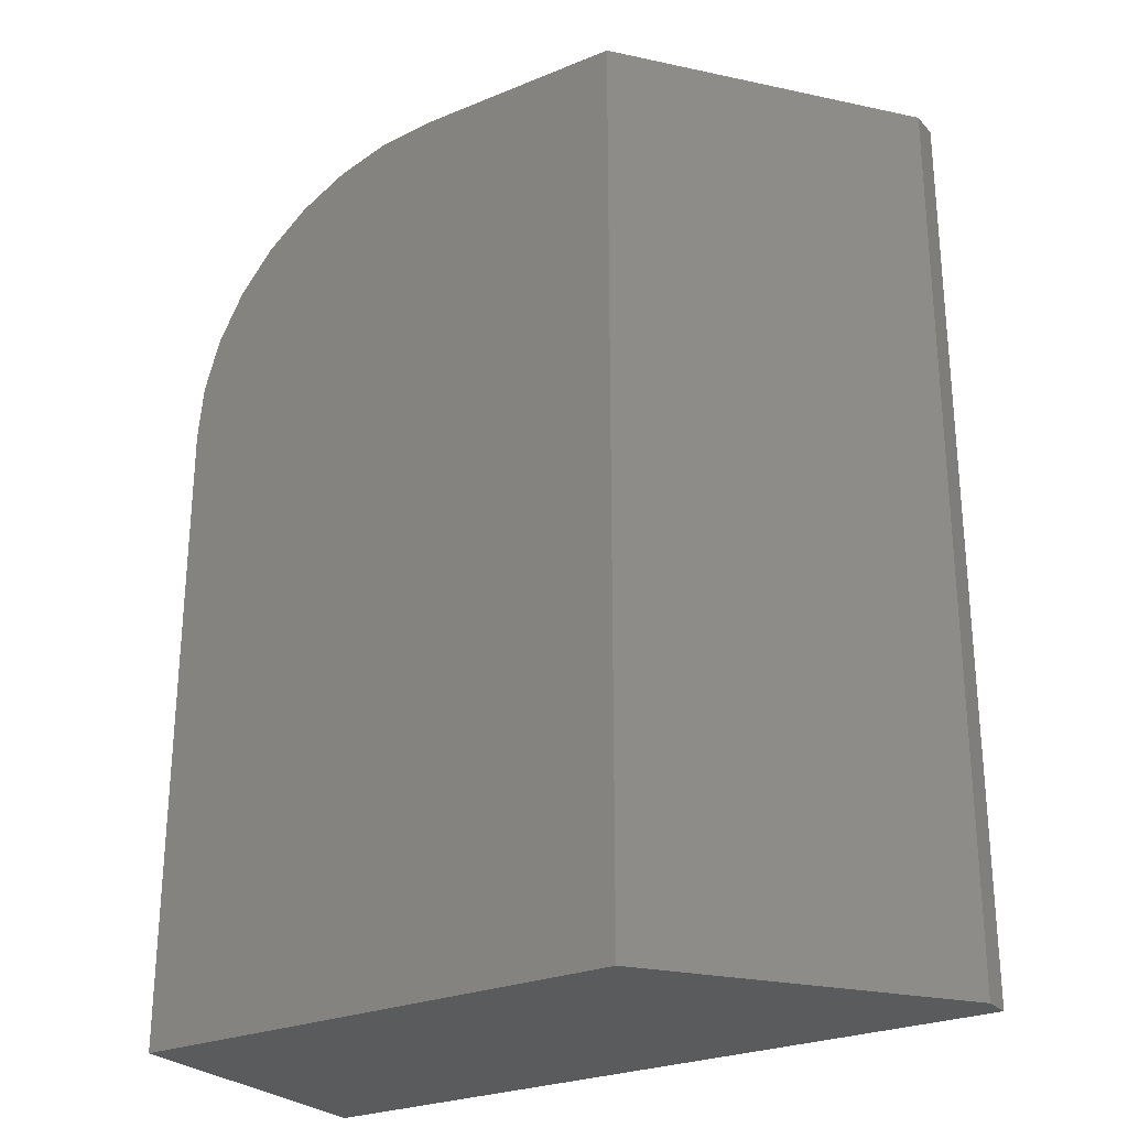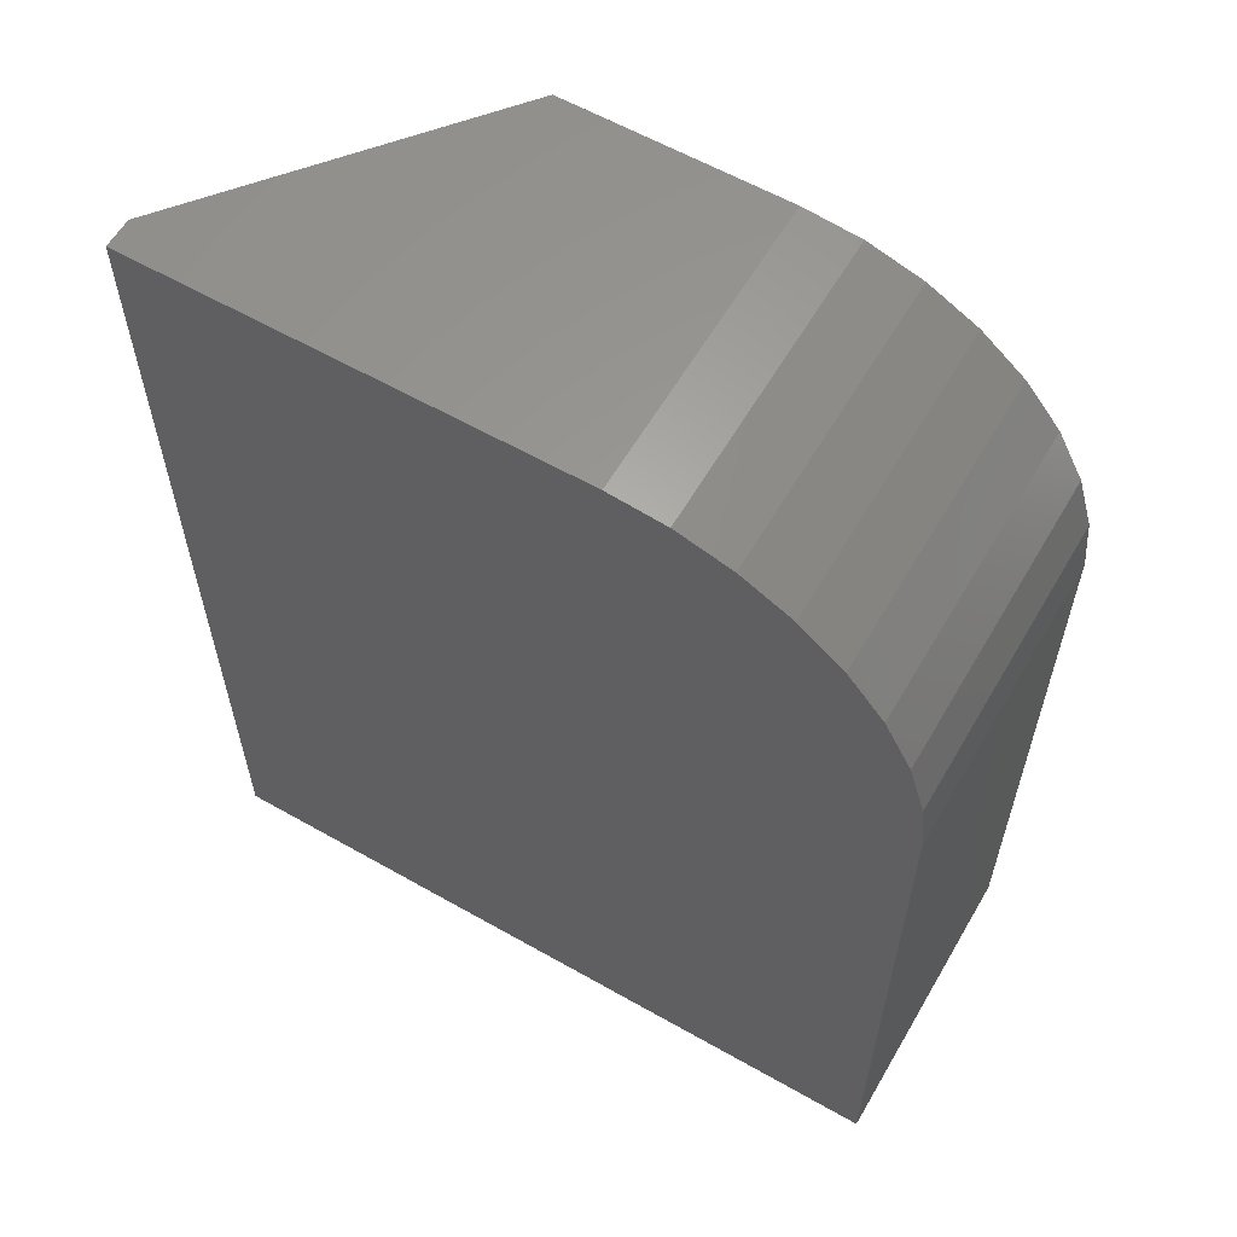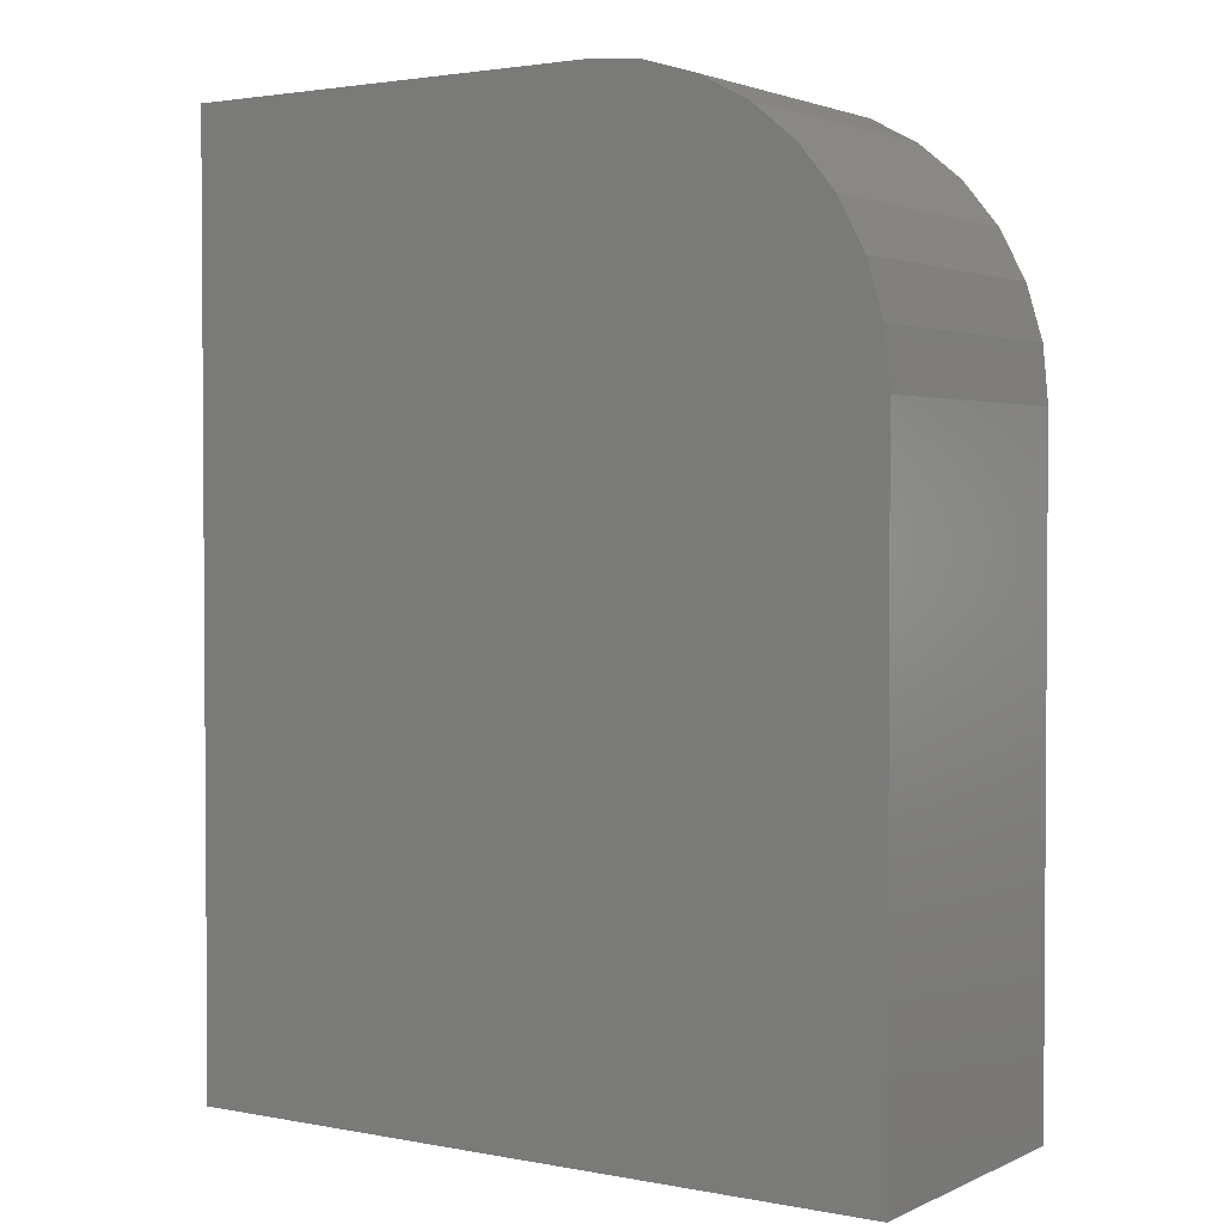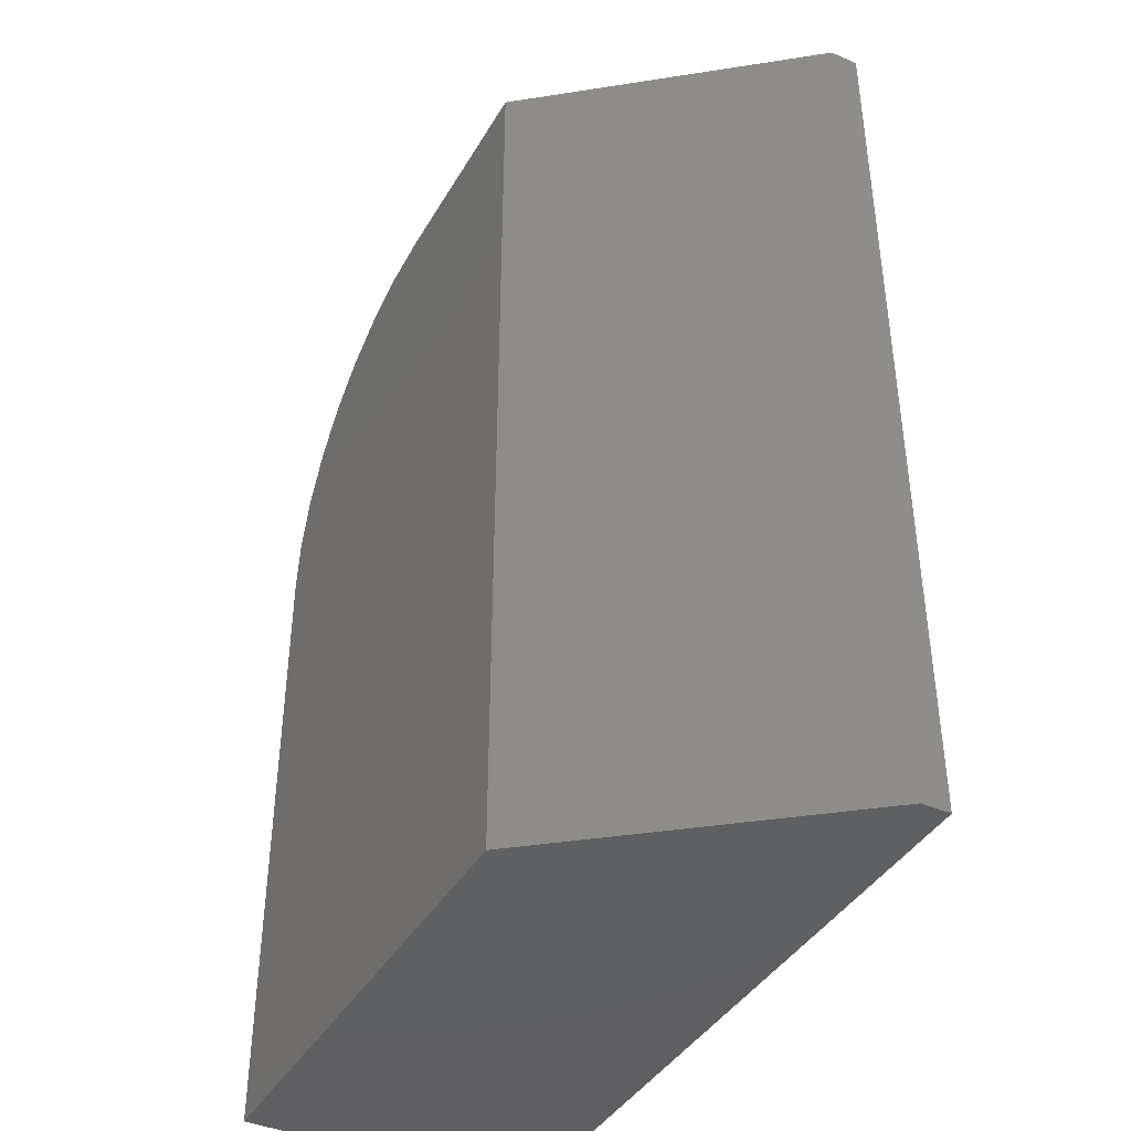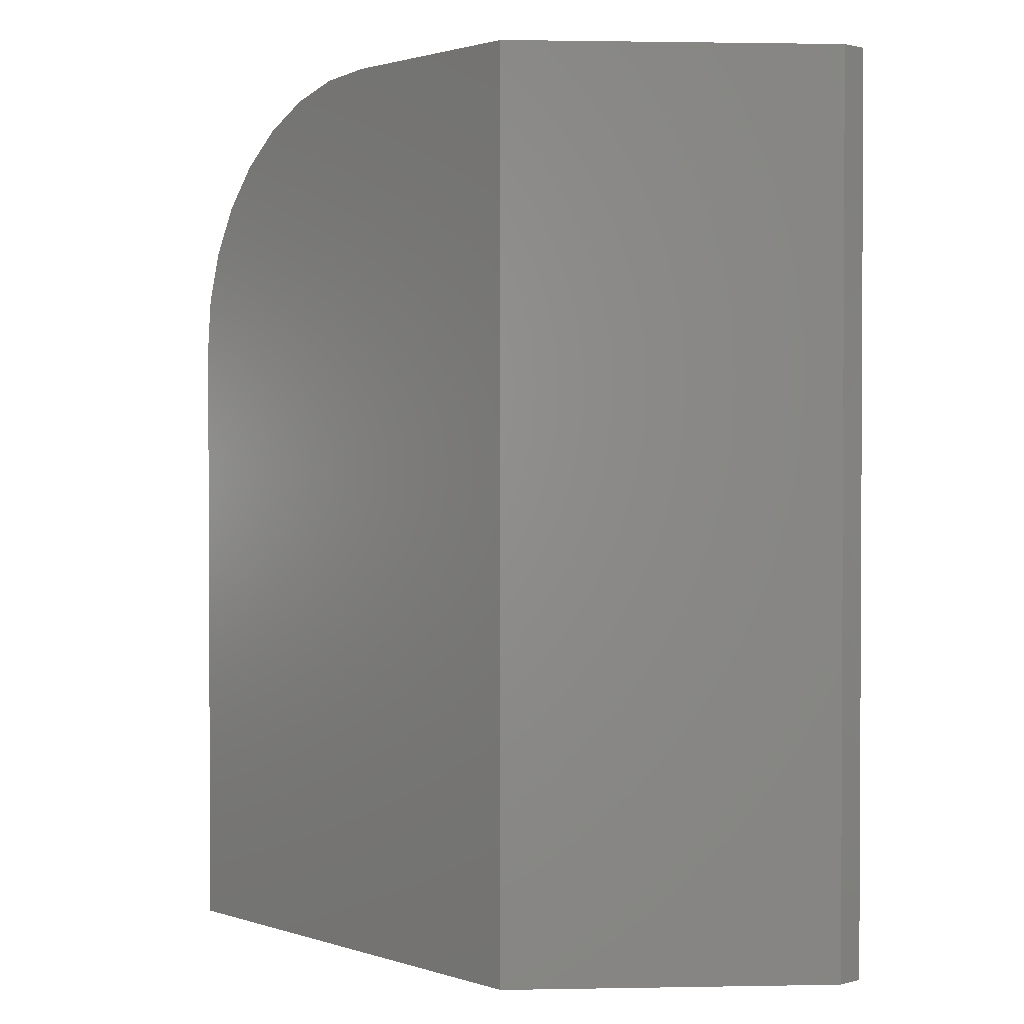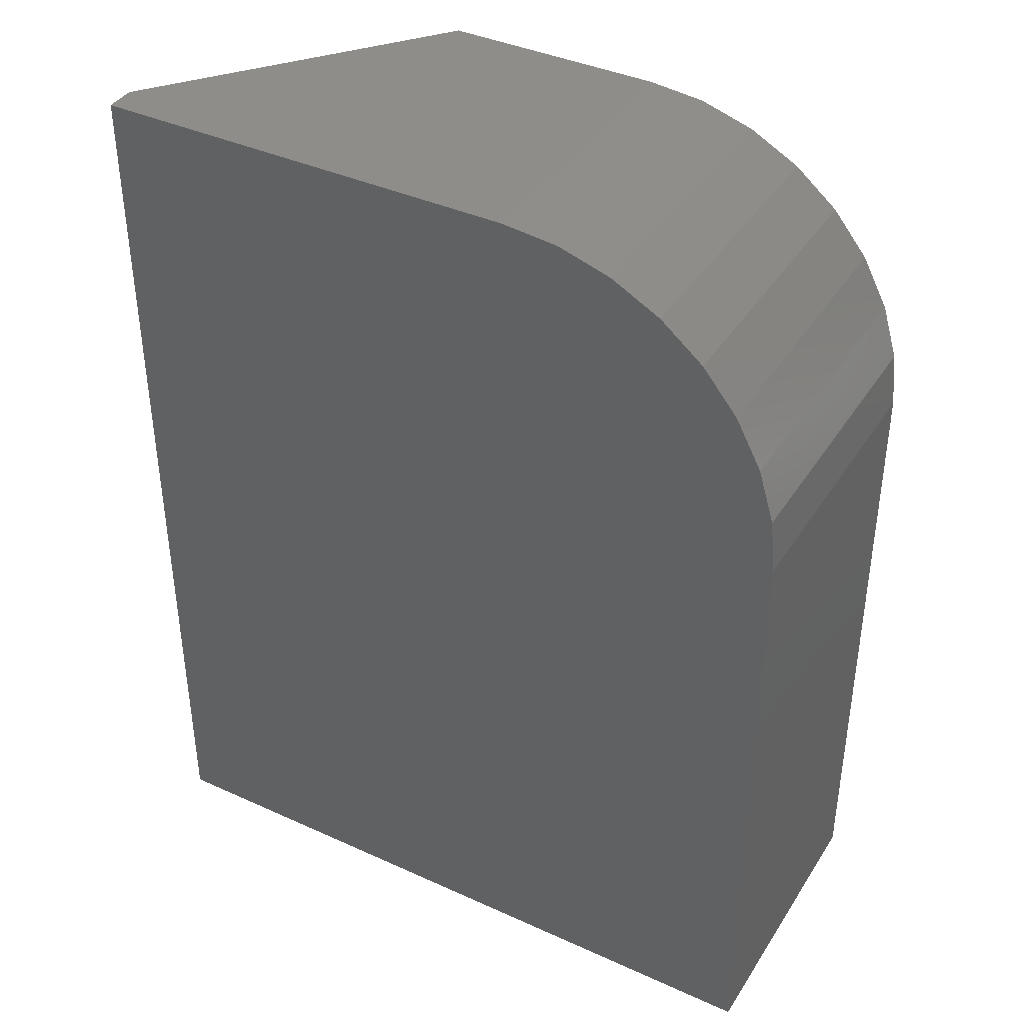
<metadata>
{"format":"stl","ext":"stl","renderer":"f3d","projection":"perspective","resolution":1024,"background":"white","views":[{"elev":-26.5,"azim":-147.3,"up":"+Z"},{"elev":60.1,"azim":30.2,"up":"+Z"},{"elev":2.3,"azim":33.7,"up":"+Z"},{"elev":-40.9,"azim":-117.9,"up":"+Z"},{"elev":1.6,"azim":-132.3,"up":"+Z"},{"elev":39.7,"azim":29.4,"up":"+Z"}]}
</metadata>
<code>
# stl→obj: 26 verts, 48 faces
v -0.2188 8.005e-17 0.3796
v 0.1328 1.191e-16 0.3796
v 0.2227 1.286e-16 0.3707
v 0.3092 1.367e-16 0.3445
v 0.3889 1.432e-16 0.3019
v 0.4587 1.478e-16 0.2446
v 0.5161 1.503e-16 0.1748
v 0.5587 1.506e-16 0.09506
v 0.5849 1.487e-16 0.008592
v 0.5938 1.447e-16 -0.08133
v 0.5938 8.648e-17 -1.13
v -0.2188 -3.725e-18 -1.13
v 0.1328 -0.4766 0.3796
v -0.5625 -0.4766 0.3796
v -0.5625 -0.4297 0.3796
v -0.5625 -0.4766 -1.13
v 0.5938 -0.4766 -1.13
v 0.5938 -0.4766 -0.08133
v 0.5849 -0.4766 0.008592
v 0.5587 -0.4766 0.09506
v 0.5161 -0.4766 0.1748
v 0.4587 -0.4766 0.2446
v 0.3889 -0.4766 0.3019
v 0.3092 -0.4766 0.3445
v 0.2227 -0.4766 0.3707
v -0.5625 -0.4297 -1.13
f 1 2 3
f 1 3 4
f 1 4 5
f 1 5 6
f 1 6 7
f 1 7 8
f 1 8 9
f 1 9 10
f 1 10 11
f 1 11 12
f 13 2 14
f 14 2 1
f 14 1 15
f 14 16 17
f 14 17 18
f 14 18 19
f 14 19 20
f 14 20 21
f 14 21 22
f 14 22 23
f 14 23 24
f 14 24 25
f 14 25 13
f 17 11 18
f 18 11 10
f 2 13 3
f 3 13 25
f 3 25 4
f 4 25 24
f 4 24 5
f 5 24 23
f 5 23 6
f 6 23 22
f 6 22 7
f 7 22 21
f 7 21 8
f 8 21 20
f 8 20 9
f 9 20 19
f 9 19 10
f 10 19 18
f 26 12 16
f 16 12 11
f 16 11 17
f 14 15 16
f 16 15 26
f 15 1 26
f 26 1 12

</code>
